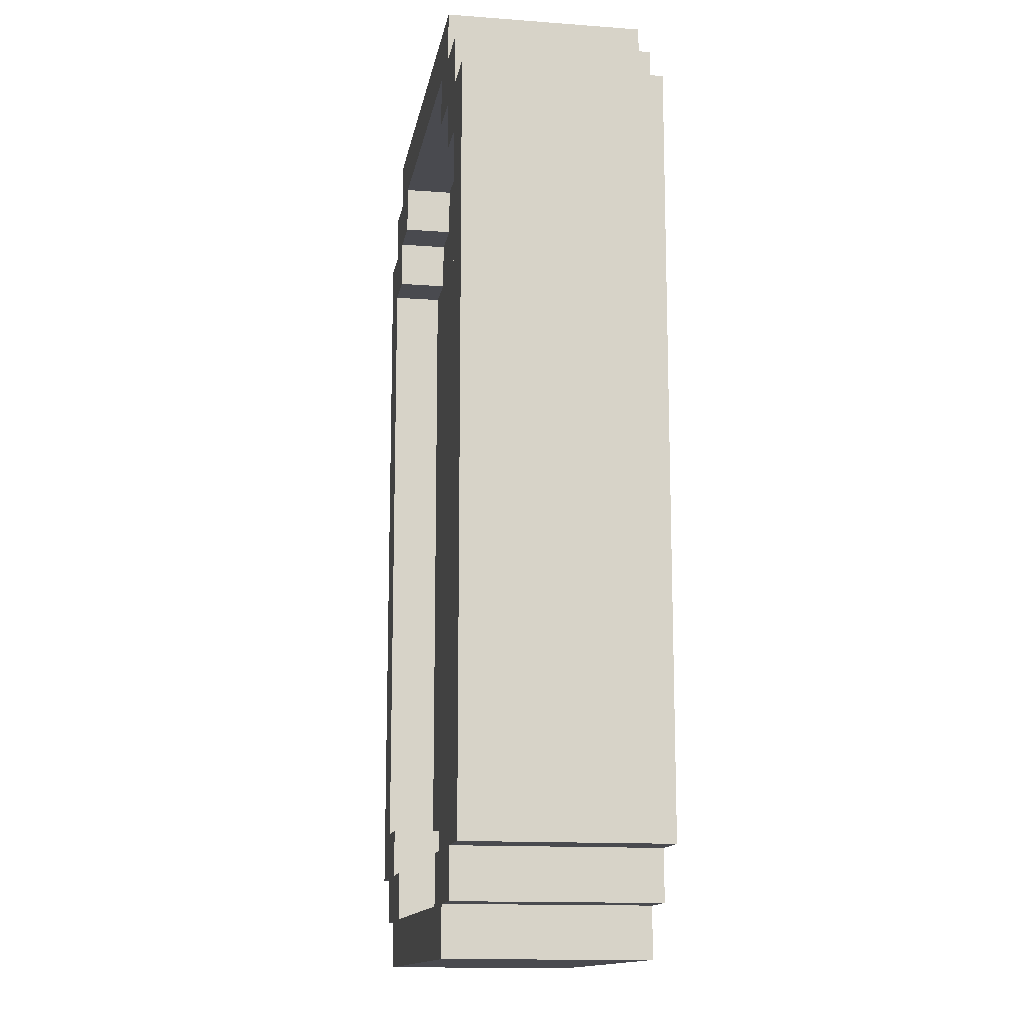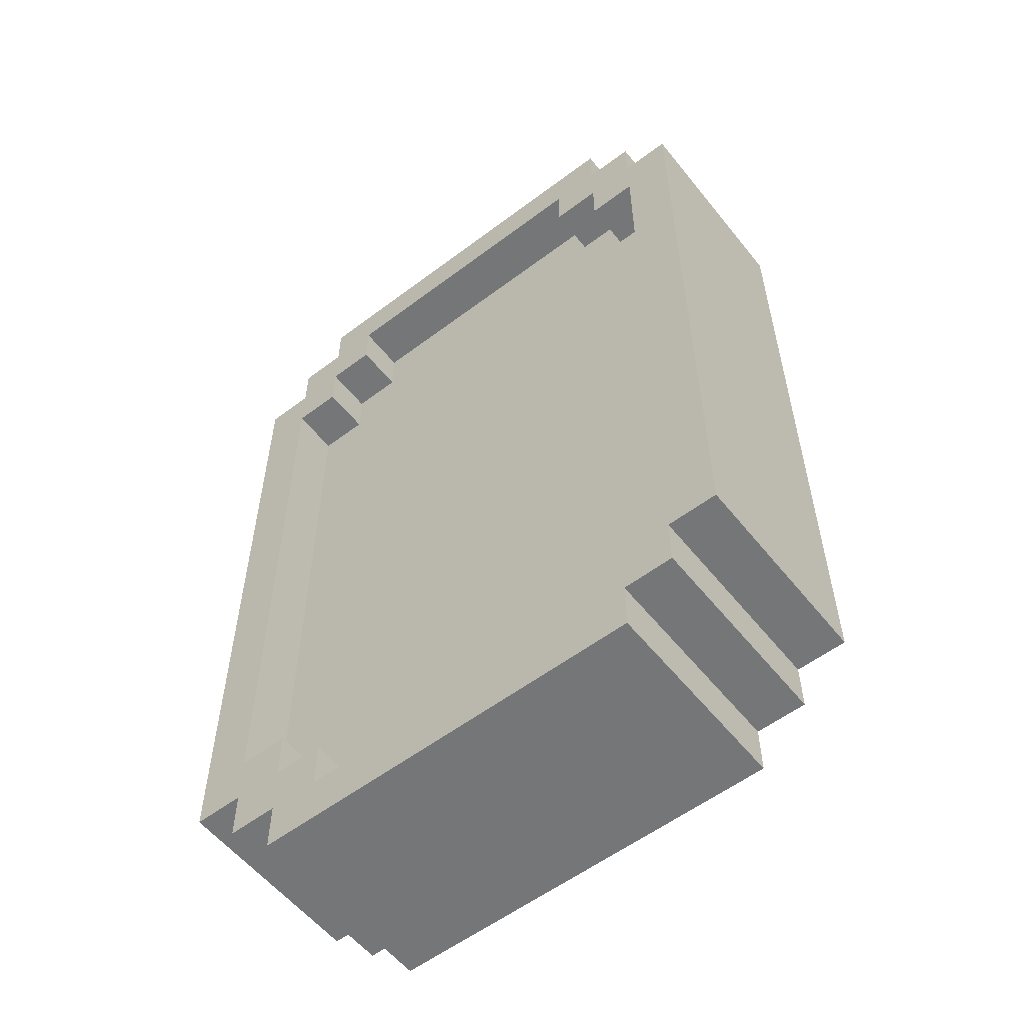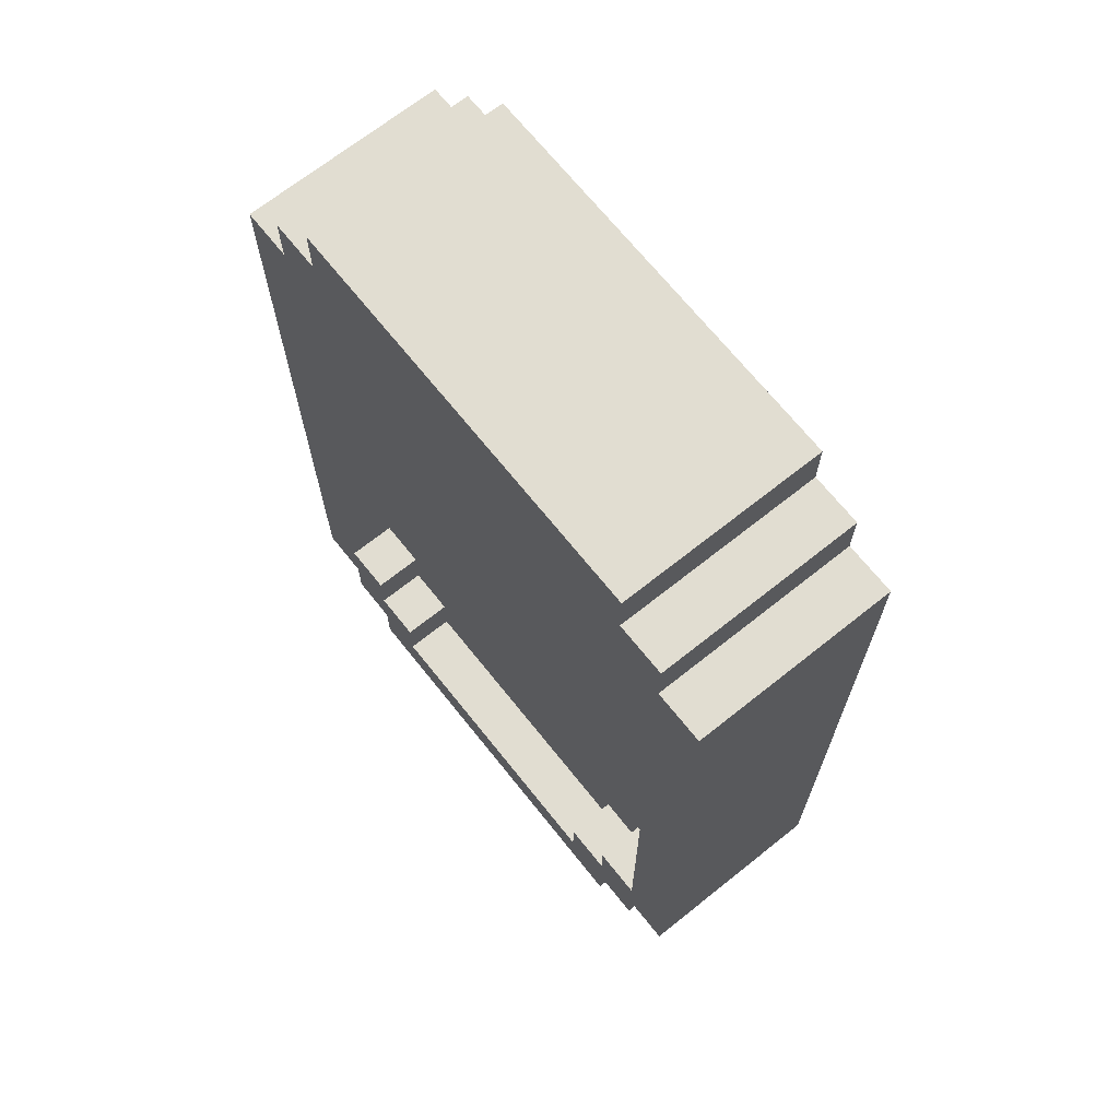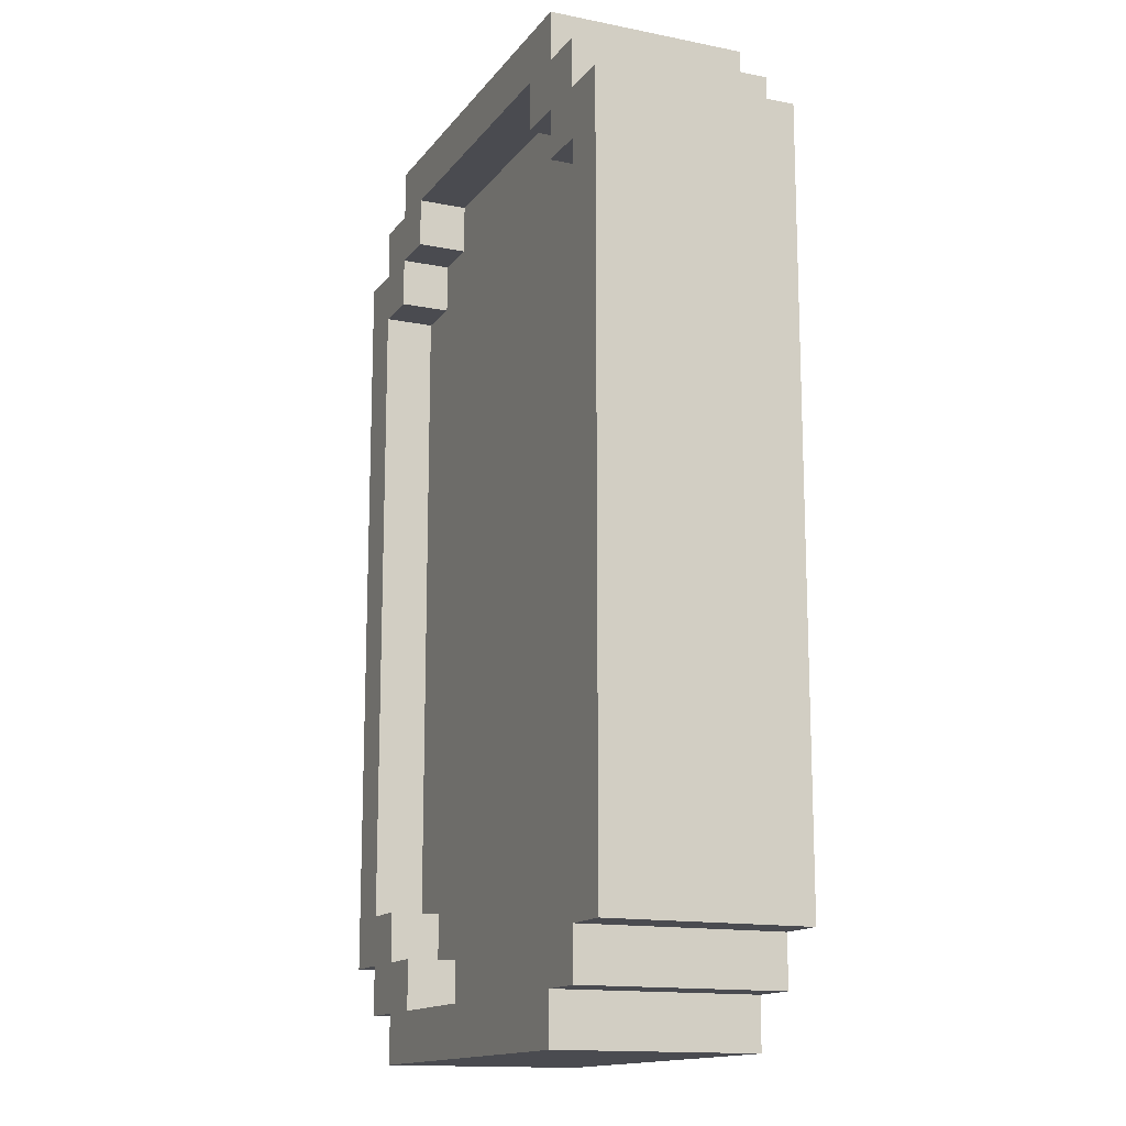
<metadata>
{"format":"obj","ext":"obj","renderer":"f3d","projection":"perspective","resolution":1024,"background":"white","views":[{"elev":-13.6,"azim":80.4,"up":"+Y"},{"elev":-56.7,"azim":38.2,"up":"+Y"},{"elev":68.9,"azim":51.4,"up":"+Y"},{"elev":-14.5,"azim":66.4,"up":"+Y"}]}
</metadata>
<code>
o
v -0.6 1.8 0.2
v -0.6 1.8 -0.2
v -0.6 3.3 0.2
v -0.6 3.3 -0.2
v -0.5 1.7 0.2
v -0.5 1.7 -0.2
v -0.5 1.8 0.2
v -0.5 1.8 -0.2
v -0.5 3.3 0.2
v -0.5 3.3 -0.2
v -0.5 3.4 0.2
v -0.5 3.4 -0.2
v -0.4 1.6 0.2
v -0.4 1.6 -0.2
v -0.4 1.7 0.2
v -0.4 1.7 -0.2
v -0.4 3.4 0.2
v -0.4 3.4 -0.2
v -0.4 3.5 0.2
v -0.4 3.5 -0.2
v 0.3 1.7 0.2
v 0.3 1.7 0.1
v 0.3 1.7 -0.1
v 0.3 1.7 -0.2
v 0.3 1.8 0.2
v 0.3 1.8 0.1
v 0.3 1.8 -0.1
v 0.3 1.8 -0.2
v 0.3 3.3 0.2
v 0.3 3.3 0.1
v 0.3 3.3 -0.1
v 0.3 3.3 -0.2
v 0.3 3.4 0.2
v 0.3 3.4 0.1
v 0.3 3.4 -0.1
v 0.3 3.4 -0.2
v 0.4 1.8 0.2
v 0.4 1.8 0.1
v 0.4 1.8 -0.1
v 0.4 1.8 -0.2
v 0.4 1.9 0.2
v 0.4 1.9 0.1
v 0.4 1.9 -0.1
v 0.4 1.9 -0.2
v 0.4 3.2 0.2
v 0.4 3.2 0.1
v 0.4 3.2 -0.1
v 0.4 3.2 -0.2
v 0.4 3.3 0.2
v 0.4 3.3 0.1
v 0.4 3.3 -0.1
v 0.4 3.3 -0.2
v 0.5 1.9 0.2
v 0.5 1.9 0.1
v 0.5 1.9 -0.1
v 0.5 1.9 -0.2
v 0.5 3.2 0.2
v 0.5 3.2 0.1
v 0.5 3.2 -0.1
v 0.5 3.2 -0.2
v -0.5 1.9 0.2
v -0.5 1.9 0.1
v -0.5 1.9 -0.1
v -0.5 1.9 -0.2
v -0.5 3.2 0.2
v -0.5 3.2 0.1
v -0.5 3.2 -0.1
v -0.5 3.2 -0.2
v -0.4 1.8 0.2
v -0.4 1.8 0.1
v -0.4 1.8 -0.1
v -0.4 1.8 -0.2
v -0.4 1.9 0.2
v -0.4 1.9 0.1
v -0.4 1.9 -0.1
v -0.4 1.9 -0.2
v -0.4 3.2 0.2
v -0.4 3.2 0.1
v -0.4 3.2 -0.1
v -0.4 3.2 -0.2
v -0.4 3.3 0.2
v -0.4 3.3 0.1
v -0.4 3.3 -0.1
v -0.4 3.3 -0.2
v -0.3 1.7 0.2
v -0.3 1.7 0.1
v -0.3 1.7 -0.1
v -0.3 1.7 -0.2
v -0.3 1.8 0.2
v -0.3 1.8 0.1
v -0.3 1.8 -0.1
v -0.3 1.8 -0.2
v -0.3 3.3 0.2
v -0.3 3.3 0.1
v -0.3 3.3 -0.1
v -0.3 3.3 -0.2
v -0.3 3.4 0.2
v -0.3 3.4 0.1
v -0.3 3.4 -0.1
v -0.3 3.4 -0.2
v 0.4 1.6 0.2
v 0.4 1.6 -0.2
v 0.4 1.7 0.2
v 0.4 1.7 -0.2
v 0.4 3.4 0.2
v 0.4 3.4 -0.2
v 0.4 3.5 0.2
v 0.4 3.5 -0.2
v 0.5 1.7 0.2
v 0.5 1.7 -0.2
v 0.5 1.8 0.2
v 0.5 1.8 -0.2
v 0.5 3.3 0.2
v 0.5 3.3 -0.2
v 0.5 3.4 0.2
v 0.5 3.4 -0.2
v 0.6 1.8 0.2
v 0.6 1.8 -0.2
v 0.6 3.3 0.2
v 0.6 3.3 -0.2
v -0.6 1.8 0.2
v -0.6 3.3 0.2
v -0.5 1.7 0.2
v -0.5 1.8 0.2
v -0.5 1.9 0.2
v -0.5 3.2 0.2
v -0.5 3.3 0.2
v -0.5 3.4 0.2
v -0.4 1.6 0.2
v -0.4 1.7 0.2
v -0.4 1.8 0.2
v -0.4 1.9 0.2
v -0.4 3.2 0.2
v -0.4 3.3 0.2
v -0.4 3.4 0.2
v -0.4 3.5 0.2
v -0.3 1.7 0.2
v -0.3 1.8 0.2
v -0.3 3.3 0.2
v -0.3 3.4 0.2
v 0.3 1.7 0.2
v 0.3 1.8 0.2
v 0.3 3.3 0.2
v 0.3 3.4 0.2
v 0.4 1.6 0.2
v 0.4 1.7 0.2
v 0.4 1.8 0.2
v 0.4 1.9 0.2
v 0.4 3.2 0.2
v 0.4 3.3 0.2
v 0.4 3.4 0.2
v 0.4 3.5 0.2
v 0.5 1.7 0.2
v 0.5 1.8 0.2
v 0.5 1.9 0.2
v 0.5 3.2 0.2
v 0.5 3.3 0.2
v 0.5 3.4 0.2
v 0.6 1.8 0.2
v 0.6 3.3 0.2
v -0.5 1.9 0.1
v -0.5 3.2 0.1
v -0.4 1.8 0.1
v -0.4 1.9 0.1
v -0.4 3.2 0.1
v -0.4 3.3 0.1
v -0.3 1.7 0.1
v -0.3 1.8 0.1
v -0.3 2.5 0.1
v -0.3 2.8 0.1
v -0.3 3.3 0.1
v -0.3 3.4 0.1
v -0.2 2.3 0.1
v -0.2 2.5 0.1
v -0.2 2.8 0.1
v -0.2 2.9 0.1
v -0.1 2.2 0.1
v -0.1 2.3 0.1
v -0.1 2.5 0.1
v -0.1 2.8 0.1
v -0.1 2.9 0.1
v 0.1 2.2 0.1
v 0.1 2.3 0.1
v 0.1 2.5 0.1
v 0.1 2.8 0.1
v 0.1 2.9 0.1
v 0.2 2.3 0.1
v 0.2 2.5 0.1
v 0.2 2.8 0.1
v 0.2 2.9 0.1
v 0.3 1.7 0.1
v 0.3 1.8 0.1
v 0.3 2.5 0.1
v 0.3 2.8 0.1
v 0.3 3.3 0.1
v 0.3 3.4 0.1
v 0.4 1.8 0.1
v 0.4 1.9 0.1
v 0.4 3.2 0.1
v 0.4 3.3 0.1
v 0.5 1.9 0.1
v 0.5 3.2 0.1
v -0.5 1.9 -0.1
v -0.5 3.2 -0.1
v -0.4 1.8 -0.1
v -0.4 1.9 -0.1
v -0.4 3.2 -0.1
v -0.4 3.3 -0.1
v -0.3 1.7 -0.1
v -0.3 1.8 -0.1
v -0.3 2.5 -0.1
v -0.3 2.8 -0.1
v -0.3 3.3 -0.1
v -0.3 3.4 -0.1
v -0.2 2.3 -0.1
v -0.2 2.5 -0.1
v -0.2 2.8 -0.1
v -0.2 2.9 -0.1
v -0.1 2.2 -0.1
v -0.1 2.3 -0.1
v -0.1 2.5 -0.1
v -0.1 2.8 -0.1
v -0.1 2.9 -0.1
v 0.1 2.2 -0.1
v 0.1 2.3 -0.1
v 0.1 2.5 -0.1
v 0.1 2.8 -0.1
v 0.1 2.9 -0.1
v 0.2 2.3 -0.1
v 0.2 2.5 -0.1
v 0.2 2.8 -0.1
v 0.2 2.9 -0.1
v 0.3 1.7 -0.1
v 0.3 1.8 -0.1
v 0.3 2.5 -0.1
v 0.3 2.8 -0.1
v 0.3 3.3 -0.1
v 0.3 3.4 -0.1
v 0.4 1.8 -0.1
v 0.4 1.9 -0.1
v 0.4 3.2 -0.1
v 0.4 3.3 -0.1
v 0.5 1.9 -0.1
v 0.5 3.2 -0.1
v -0.6 1.8 -0.2
v -0.6 3.3 -0.2
v -0.5 1.7 -0.2
v -0.5 1.8 -0.2
v -0.5 1.9 -0.2
v -0.5 3.2 -0.2
v -0.5 3.3 -0.2
v -0.5 3.4 -0.2
v -0.4 1.6 -0.2
v -0.4 1.7 -0.2
v -0.4 1.8 -0.2
v -0.4 1.9 -0.2
v -0.4 3.2 -0.2
v -0.4 3.3 -0.2
v -0.4 3.4 -0.2
v -0.4 3.5 -0.2
v -0.3 1.7 -0.2
v -0.3 1.8 -0.2
v -0.3 3.3 -0.2
v -0.3 3.4 -0.2
v 0.3 1.7 -0.2
v 0.3 1.8 -0.2
v 0.3 3.3 -0.2
v 0.3 3.4 -0.2
v 0.4 1.6 -0.2
v 0.4 1.7 -0.2
v 0.4 1.8 -0.2
v 0.4 1.9 -0.2
v 0.4 3.2 -0.2
v 0.4 3.3 -0.2
v 0.4 3.4 -0.2
v 0.4 3.5 -0.2
v 0.5 1.7 -0.2
v 0.5 1.8 -0.2
v 0.5 1.9 -0.2
v 0.5 3.2 -0.2
v 0.5 3.3 -0.2
v 0.5 3.4 -0.2
v 0.6 1.8 -0.2
v 0.6 3.3 -0.2
v -0.4 1.6 0.2
v 0.4 1.6 0.2
v -0.4 1.6 -0.2
v 0.4 1.6 -0.2
v -0.5 1.7 0.2
v -0.4 1.7 0.2
v 0.4 1.7 0.2
v 0.5 1.7 0.2
v -0.5 1.7 -0.2
v -0.4 1.7 -0.2
v 0.4 1.7 -0.2
v 0.5 1.7 -0.2
v -0.6 1.8 0.2
v -0.5 1.8 0.2
v 0.5 1.8 0.2
v 0.6 1.8 0.2
v -0.6 1.8 -0.2
v -0.5 1.8 -0.2
v 0.5 1.8 -0.2
v 0.6 1.8 -0.2
v -0.5 3.2 0.2
v -0.4 3.2 0.2
v 0.4 3.2 0.2
v 0.5 3.2 0.2
v -0.5 3.2 0.1
v -0.4 3.2 0.1
v 0.4 3.2 0.1
v 0.5 3.2 0.1
v -0.5 3.2 -0.1
v -0.4 3.2 -0.1
v 0.4 3.2 -0.1
v 0.5 3.2 -0.1
v -0.5 3.2 -0.2
v -0.4 3.2 -0.2
v 0.4 3.2 -0.2
v 0.5 3.2 -0.2
v -0.4 3.3 0.2
v -0.3 3.3 0.2
v 0.3 3.3 0.2
v 0.4 3.3 0.2
v -0.4 3.3 0.1
v -0.3 3.3 0.1
v 0.3 3.3 0.1
v 0.4 3.3 0.1
v -0.4 3.3 -0.1
v -0.3 3.3 -0.1
v 0.3 3.3 -0.1
v 0.4 3.3 -0.1
v -0.4 3.3 -0.2
v -0.3 3.3 -0.2
v 0.3 3.3 -0.2
v 0.4 3.3 -0.2
v -0.3 3.4 0.2
v 0.3 3.4 0.2
v -0.3 3.4 0.1
v 0.3 3.4 0.1
v -0.3 3.4 -0.1
v 0.3 3.4 -0.1
v -0.3 3.4 -0.2
v 0.3 3.4 -0.2
v -0.3 1.7 0.2
v 0.3 1.7 0.2
v -0.3 1.7 0.1
v 0.3 1.7 0.1
v -0.3 1.7 -0.1
v 0.3 1.7 -0.1
v -0.3 1.7 -0.2
v 0.3 1.7 -0.2
v -0.4 1.8 0.2
v -0.3 1.8 0.2
v 0.3 1.8 0.2
v 0.4 1.8 0.2
v -0.4 1.8 0.1
v -0.3 1.8 0.1
v 0.3 1.8 0.1
v 0.4 1.8 0.1
v -0.4 1.8 -0.1
v -0.3 1.8 -0.1
v 0.3 1.8 -0.1
v 0.4 1.8 -0.1
v -0.4 1.8 -0.2
v -0.3 1.8 -0.2
v 0.3 1.8 -0.2
v 0.4 1.8 -0.2
v -0.5 1.9 0.2
v -0.4 1.9 0.2
v 0.4 1.9 0.2
v 0.5 1.9 0.2
v -0.5 1.9 0.1
v -0.4 1.9 0.1
v 0.4 1.9 0.1
v 0.5 1.9 0.1
v -0.5 1.9 -0.1
v -0.4 1.9 -0.1
v 0.4 1.9 -0.1
v 0.5 1.9 -0.1
v -0.5 1.9 -0.2
v -0.4 1.9 -0.2
v 0.4 1.9 -0.2
v 0.5 1.9 -0.2
v -0.6 3.3 0.2
v -0.5 3.3 0.2
v 0.5 3.3 0.2
v 0.6 3.3 0.2
v -0.6 3.3 -0.2
v -0.5 3.3 -0.2
v 0.5 3.3 -0.2
v 0.6 3.3 -0.2
v -0.5 3.4 0.2
v -0.4 3.4 0.2
v 0.4 3.4 0.2
v 0.5 3.4 0.2
v -0.5 3.4 -0.2
v -0.4 3.4 -0.2
v 0.4 3.4 -0.2
v 0.5 3.4 -0.2
v -0.4 3.5 0.2
v 0.4 3.5 0.2
v -0.4 3.5 -0.2
v 0.4 3.5 -0.2
f 3 2 1
f 4 2 3
f 7 6 5
f 8 6 7
f 11 10 9
f 12 10 11
f 15 14 13
f 16 14 15
f 19 18 17
f 20 18 19
f 25 22 21
f 26 22 25
f 27 24 23
f 28 24 27
f 33 30 29
f 34 30 33
f 35 32 31
f 36 32 35
f 41 38 37
f 42 38 41
f 43 40 39
f 44 40 43
f 49 46 45
f 50 46 49
f 51 48 47
f 52 48 51
f 57 54 53
f 58 54 57
f 59 56 55
f 60 56 59
f 61 62 65
f 65 62 66
f 63 64 67
f 67 64 68
f 69 70 73
f 73 70 74
f 71 72 75
f 75 72 76
f 77 78 81
f 81 78 82
f 79 80 83
f 83 80 84
f 85 86 89
f 89 86 90
f 87 88 91
f 91 88 92
f 93 94 97
f 97 94 98
f 95 96 99
f 99 96 100
f 101 102 103
f 103 102 104
f 105 106 107
f 107 106 108
f 109 110 111
f 111 110 112
f 113 114 115
f 115 114 116
f 117 118 119
f 119 118 120
f 124 122 121
f 125 122 124
f 126 122 125
f 127 122 126
f 130 124 123
f 130 125 124
f 131 125 130
f 132 125 131
f 133 127 126
f 133 128 127
f 134 128 133
f 135 128 134
f 137 131 130
f 137 130 129
f 138 131 137
f 139 136 135
f 139 135 134
f 140 136 139
f 141 137 129
f 144 136 140
f 145 142 141
f 145 141 129
f 146 142 145
f 147 142 146
f 150 144 143
f 151 136 144
f 151 144 150
f 152 136 151
f 153 148 147
f 153 147 146
f 154 148 153
f 155 148 154
f 156 150 149
f 156 151 150
f 157 151 156
f 158 151 157
f 159 155 154
f 159 157 156
f 159 156 155
f 160 157 159
f 164 162 161
f 165 162 164
f 168 164 163
f 168 166 165
f 168 165 164
f 169 166 168
f 170 166 169
f 171 166 170
f 173 168 167
f 173 169 168
f 174 170 169
f 174 169 173
f 175 172 171
f 175 170 174
f 175 171 170
f 176 172 175
f 177 173 167
f 178 174 173
f 178 173 177
f 179 175 174
f 179 174 178
f 180 176 175
f 180 175 179
f 181 172 176
f 181 176 180
f 182 177 167
f 182 178 177
f 183 180 179
f 183 178 182
f 183 181 180
f 183 179 178
f 184 181 183
f 185 181 184
f 186 172 181
f 186 181 185
f 187 183 182
f 187 184 183
f 188 185 184
f 188 184 187
f 189 186 185
f 189 185 188
f 190 172 186
f 190 186 189
f 191 187 182
f 191 182 167
f 191 188 187
f 192 188 191
f 193 189 188
f 193 188 192
f 194 190 189
f 194 189 193
f 195 172 190
f 195 190 194
f 196 172 195
f 197 194 193
f 197 193 192
f 197 195 194
f 198 195 197
f 199 195 198
f 200 195 199
f 201 199 198
f 202 199 201
f 203 204 206
f 206 204 207
f 205 206 210
f 207 208 210
f 206 207 210
f 210 208 211
f 211 208 212
f 212 208 213
f 209 210 215
f 210 211 215
f 211 212 216
f 215 211 216
f 213 214 217
f 216 212 217
f 212 213 217
f 217 214 218
f 209 215 219
f 215 216 220
f 219 215 220
f 216 217 221
f 220 216 221
f 217 218 222
f 221 217 222
f 218 214 223
f 222 218 223
f 209 219 224
f 219 220 224
f 221 222 225
f 224 220 225
f 222 223 225
f 220 221 225
f 225 223 226
f 226 223 227
f 223 214 228
f 227 223 228
f 224 225 229
f 225 226 229
f 226 227 230
f 229 226 230
f 227 228 231
f 230 227 231
f 228 214 232
f 231 228 232
f 224 229 233
f 209 224 233
f 229 230 233
f 233 230 234
f 230 231 235
f 234 230 235
f 231 232 236
f 235 231 236
f 232 214 237
f 236 232 237
f 237 214 238
f 235 236 239
f 234 235 239
f 236 237 239
f 239 237 240
f 240 237 241
f 241 237 242
f 240 241 243
f 243 241 244
f 245 246 248
f 248 246 249
f 249 246 250
f 250 246 251
f 247 248 254
f 248 249 254
f 254 249 255
f 255 249 256
f 250 251 257
f 251 252 257
f 257 252 258
f 258 252 259
f 254 255 261
f 253 254 261
f 261 255 262
f 259 260 263
f 258 259 263
f 263 260 264
f 253 261 265
f 264 260 268
f 265 266 269
f 253 265 269
f 269 266 270
f 270 266 271
f 267 268 274
f 268 260 275
f 274 268 275
f 275 260 276
f 271 272 277
f 270 271 277
f 277 272 278
f 278 272 279
f 273 274 280
f 274 275 280
f 280 275 281
f 281 275 282
f 278 279 283
f 280 281 283
f 279 280 283
f 283 281 284
f 287 286 285
f 288 286 287
f 293 290 289
f 294 290 293
f 295 292 291
f 296 292 295
f 301 298 297
f 302 298 301
f 303 300 299
f 304 300 303
f 309 306 305
f 310 306 309
f 311 308 307
f 312 308 311
f 317 314 313
f 318 314 317
f 319 316 315
f 320 316 319
f 325 322 321
f 326 322 325
f 327 324 323
f 328 324 327
f 333 330 329
f 334 330 333
f 335 332 331
f 336 332 335
f 339 338 337
f 340 338 339
f 343 342 341
f 344 342 343
f 345 346 347
f 347 346 348
f 349 350 351
f 351 350 352
f 353 354 357
f 357 354 358
f 355 356 359
f 359 356 360
f 361 362 365
f 365 362 366
f 363 364 367
f 367 364 368
f 369 370 373
f 373 370 374
f 371 372 375
f 375 372 376
f 377 378 381
f 381 378 382
f 379 380 383
f 383 380 384
f 385 386 389
f 389 386 390
f 387 388 391
f 391 388 392
f 393 394 397
f 397 394 398
f 395 396 399
f 399 396 400
f 401 402 403
f 403 402 404

</code>
